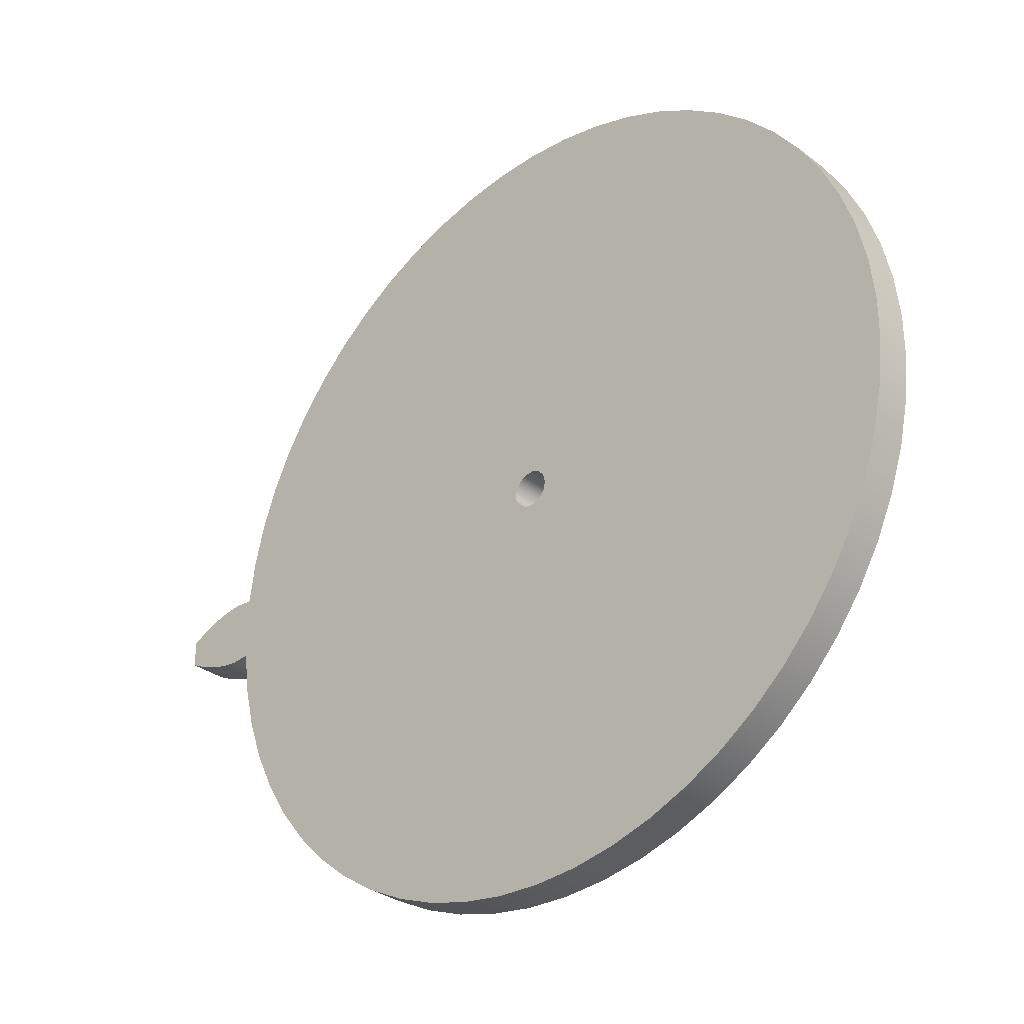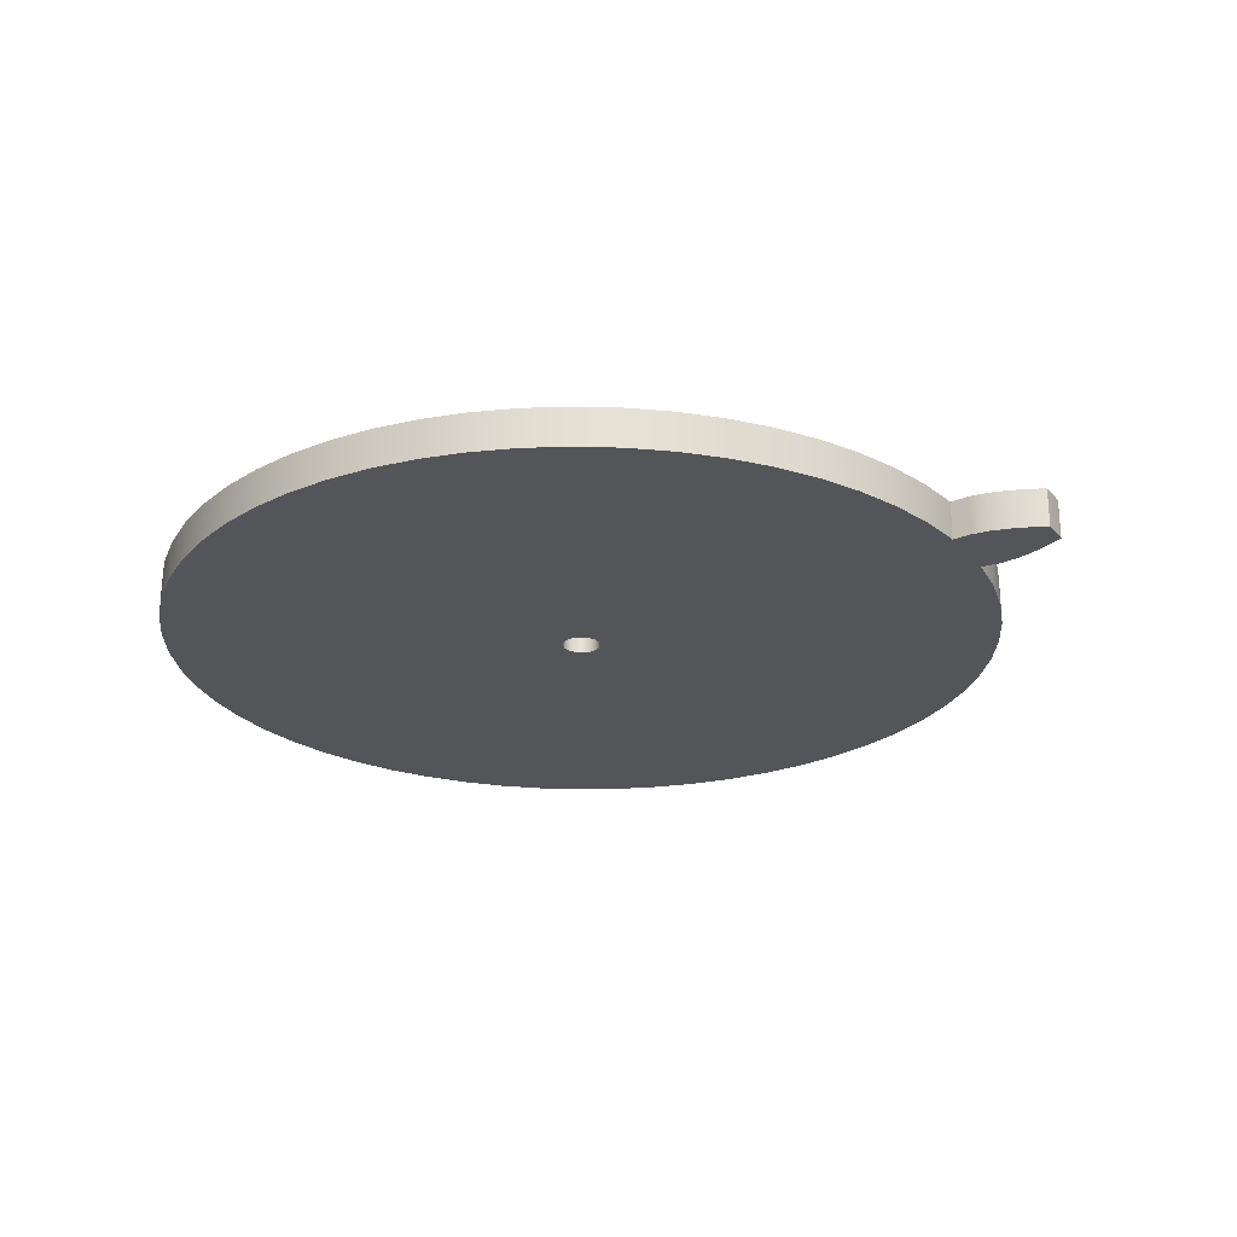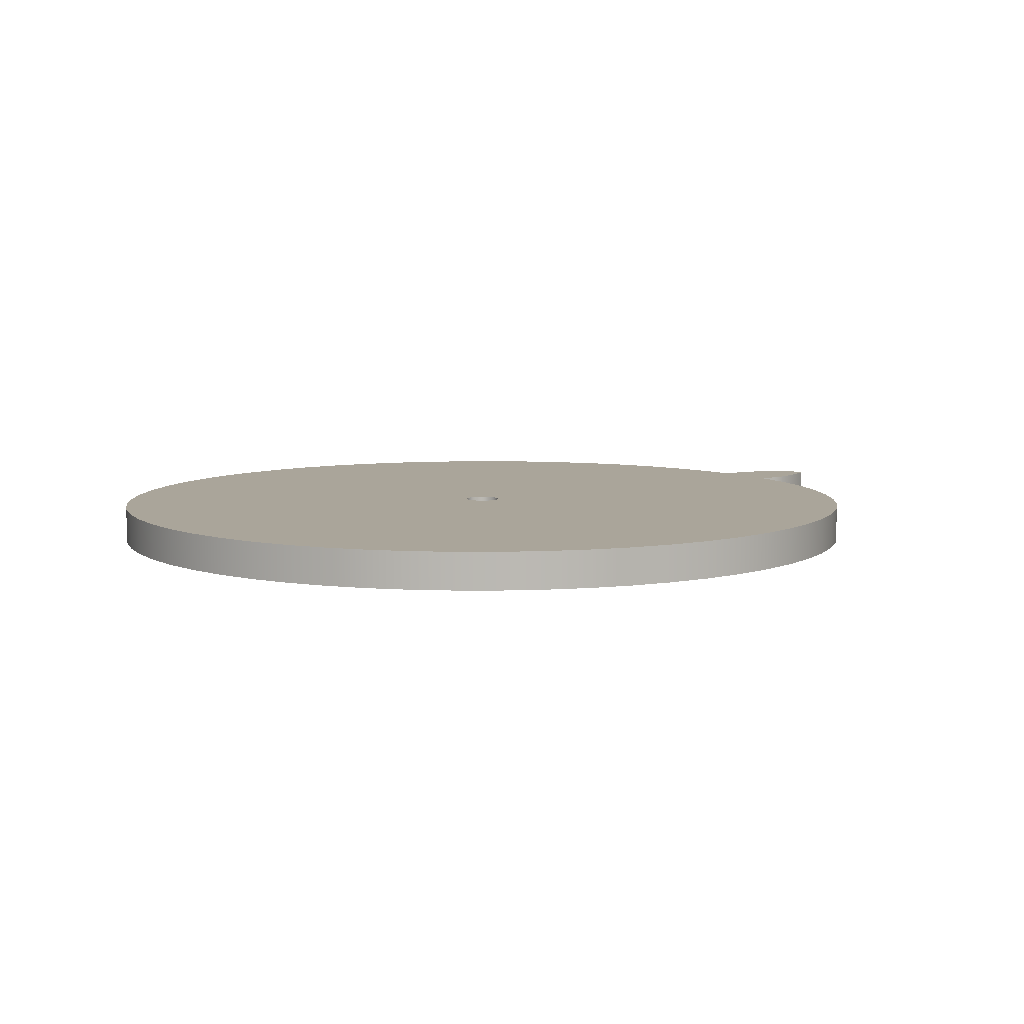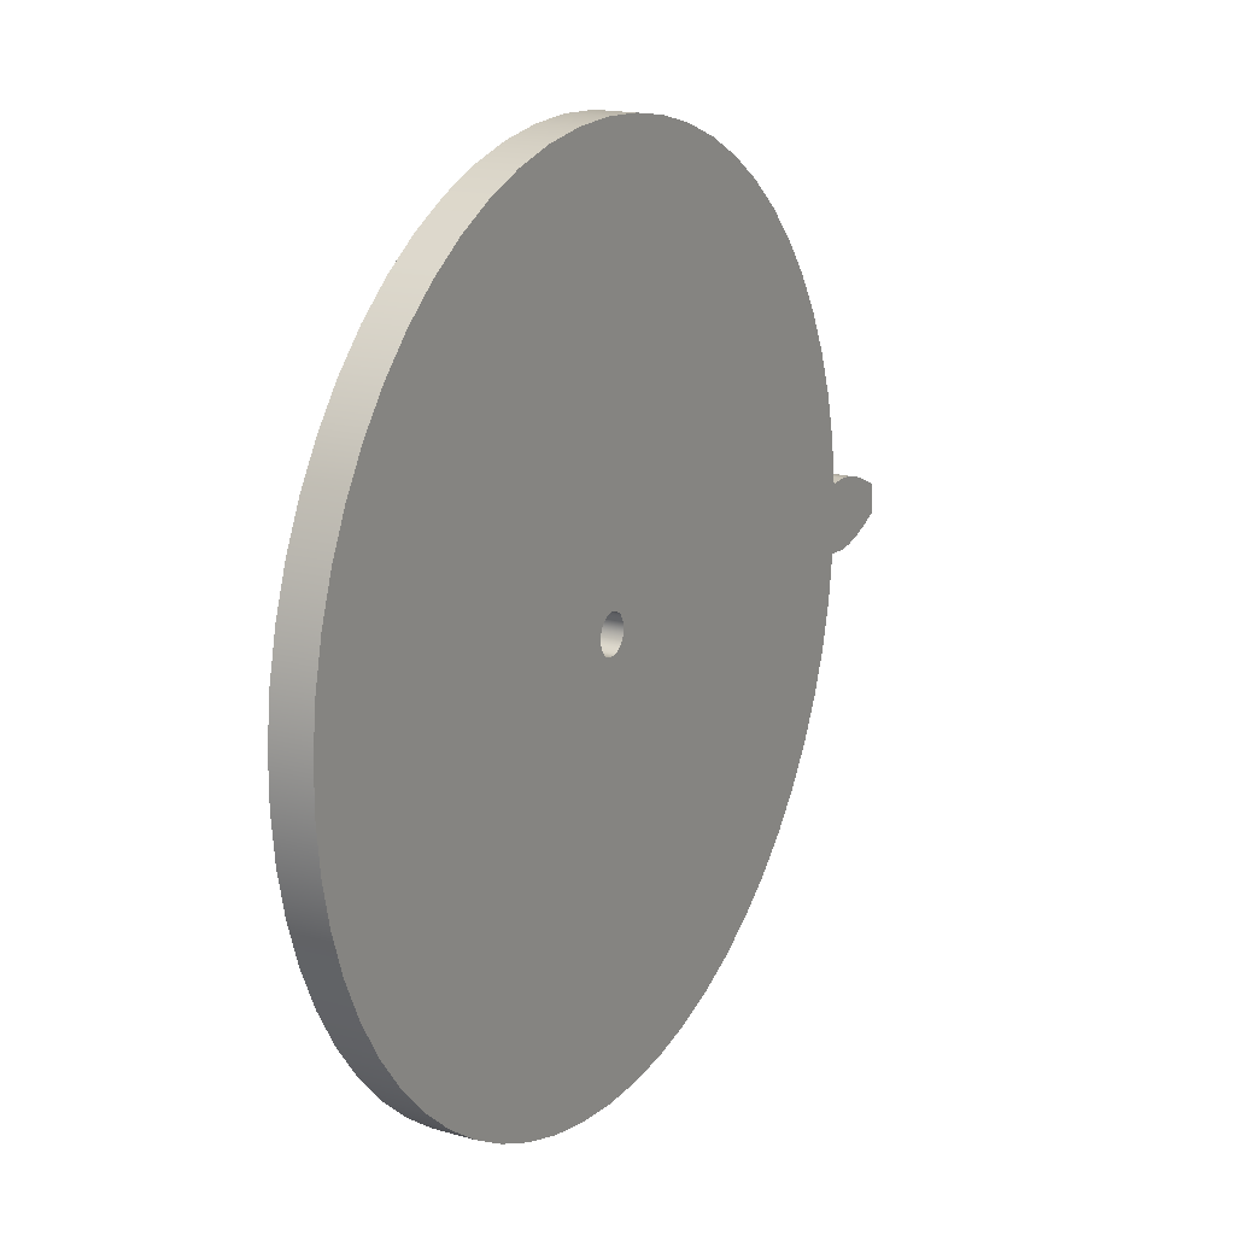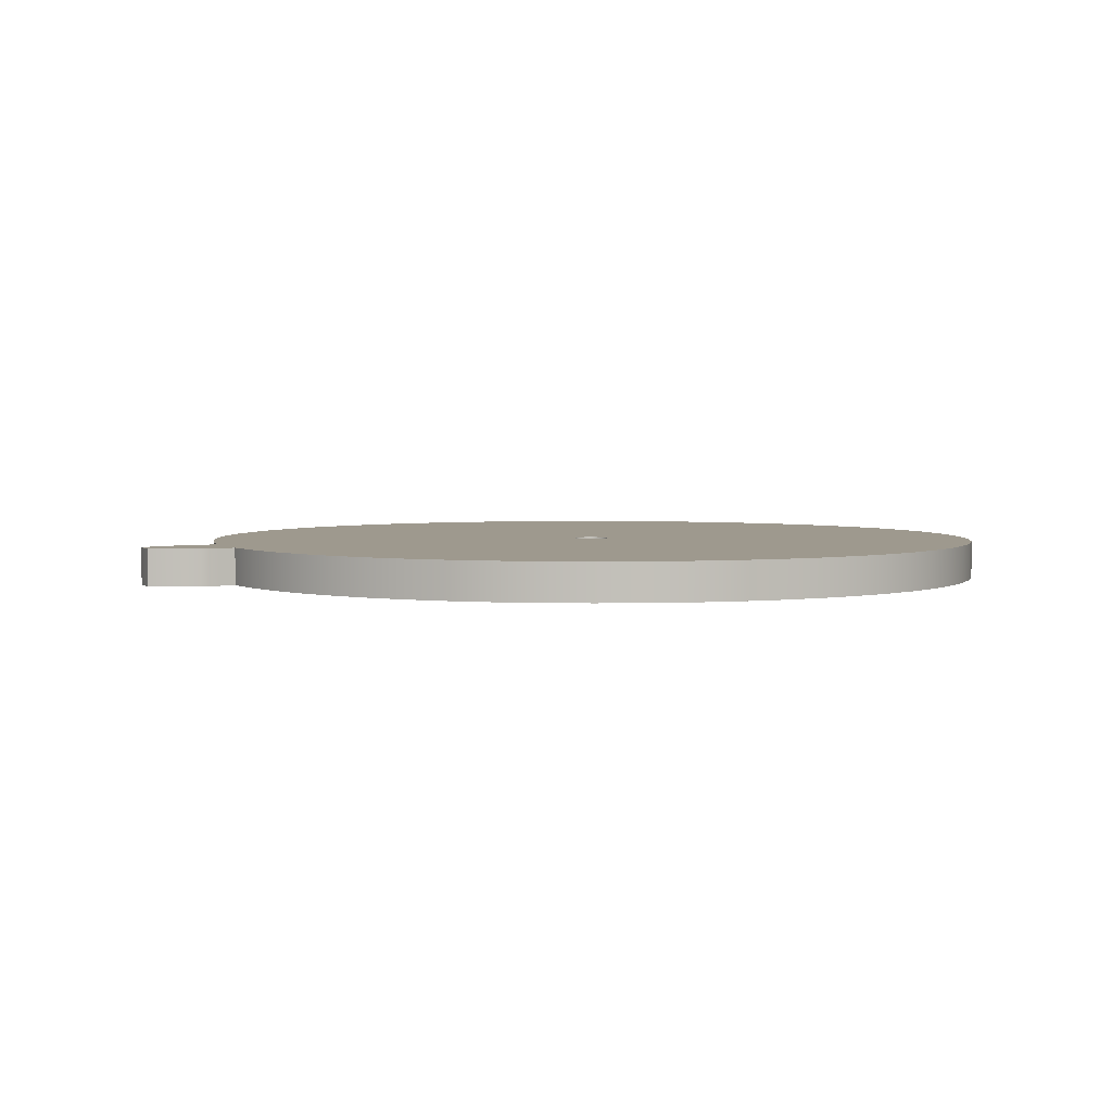
<metadata>
{"format":"obj","ext":"obj","renderer":"f3d","projection":"perspective","resolution":1024,"background":"white","views":[{"elev":-31.5,"azim":-136.9,"up":"+Y"},{"elev":-24.3,"azim":30.4,"up":"+Z"},{"elev":7.6,"azim":-35.0,"up":"+Z"},{"elev":16.9,"azim":-60.5,"up":"+Y"},{"elev":3.5,"azim":156.8,"up":"+Z"}]}
</metadata>
<code>
v 13.67 -1.101 1.27
v 13.67 -1.101 0
v 14.27 -1.15 0
v 14.27 -1.15 1.27
v 13.67 1.101 0
v 13.67 1.101 1.27
v 14.27 1.15 1.27
v 14.27 1.15 0
v 16.5 0.4543 0
v 15.96 0.7203 0
v 15.4 0.935 0
v 14.84 1.088 0
v 14.27 1.15 0
v 14.27 1.15 1.27
v 14.84 1.088 1.27
v 15.4 0.935 1.27
v 15.96 0.7203 1.27
v 16.5 0.4543 1.27
v 16.5 -0.4543 0
v 16.51 -0.1515 0
v 16.51 0.1515 0
v 16.5 0.4543 0
v 16.5 0.4543 1.27
v 16.51 0.1515 1.27
v 16.51 -0.1515 1.27
v 16.5 -0.4543 1.27
v 14.27 -1.15 0
v 14.84 -1.088 0
v 15.4 -0.935 0
v 15.96 -0.7203 0
v 16.5 -0.4543 0
v 16.5 -0.4543 1.27
v 15.96 -0.7203 1.27
v 15.4 -0.935 1.27
v 14.84 -1.088 1.27
v 14.27 -1.15 1.27
v 13.67 1.101 1.27
v 13.47 2.559 1.27
v 13.12 3.989 1.27
v 12.61 5.372 1.27
v 11.97 6.693 1.27
v 11.18 7.938 1.27
v 10.26 9.09 1.27
v 9.23 10.14 1.27
v 8.09 11.07 1.27
v 6.857 11.87 1.27
v 5.545 12.54 1.27
v 4.168 13.06 1.27
v 2.744 13.43 1.27
v 1.288 13.65 1.27
v -0.1827 13.71 1.27
v -1.651 13.61 1.27
v -3.101 13.36 1.27
v -4.515 12.95 1.27
v -5.877 12.39 1.27
v -7.171 11.69 1.27
v -8.383 10.85 1.27
v -9.497 9.889 1.27
v -10.5 8.814 1.27
v -11.39 7.637 1.27
v -12.14 6.372 1.27
v -12.75 5.034 1.27
v -13.22 3.638 1.27
v -13.53 2.2 1.27
v -13.69 0.736 1.27
v -13.69 -0.736 1.27
v -13.53 -2.2 1.27
v -13.22 -3.638 1.27
v -12.75 -5.034 1.27
v -12.14 -6.372 1.27
v -11.39 -7.637 1.27
v -10.5 -8.814 1.27
v -9.497 -9.889 1.27
v -8.383 -10.85 1.27
v -7.171 -11.69 1.27
v -5.877 -12.39 1.27
v -4.515 -12.95 1.27
v -3.101 -13.36 1.27
v -1.651 -13.61 1.27
v -0.1827 -13.71 1.27
v 1.288 -13.65 1.27
v 2.744 -13.43 1.27
v 4.168 -13.06 1.27
v 5.545 -12.54 1.27
v 6.857 -11.87 1.27
v 8.09 -11.07 1.27
v 9.23 -10.14 1.27
v 10.26 -9.09 1.27
v 11.18 -7.938 1.27
v 11.97 -6.693 1.27
v 12.61 -5.372 1.27
v 13.12 -3.989 1.27
v 13.47 -2.559 1.27
v 13.67 -1.101 1.27
v 14.27 -1.15 1.27
v 14.84 -1.088 1.27
v 15.4 -0.935 1.27
v 15.96 -0.7203 1.27
v 16.5 -0.4543 1.27
v 16.51 -0.1515 1.27
v 16.51 0.1515 1.27
v 16.5 0.4543 1.27
v 15.96 0.7203 1.27
v 15.4 0.935 1.27
v 14.84 1.088 1.27
v 14.27 1.15 1.27
v -0.635 -7.777e-17 1.27
v -0.5623 0.2951 1.27
v -0.3607 0.5226 1.27
v -0.07654 0.6304 1.27
v 0.2252 0.5937 1.27
v 0.4753 0.4211 1.27
v 0.6165 0.152 1.27
v 0.6165 -0.152 1.27
v 0.4753 -0.4211 1.27
v 0.2252 -0.5937 1.27
v -0.07654 -0.6304 1.27
v -0.3607 -0.5226 1.27
v -0.5623 -0.2951 1.27
v -0.635 -7.777e-17 1.27
v -0.5623 -0.2951 1.27
v -0.3607 -0.5226 1.27
v -0.07654 -0.6304 1.27
v 0.2252 -0.5937 1.27
v 0.4753 -0.4211 1.27
v 0.6165 -0.152 1.27
v 0.6165 0.152 1.27
v 0.4753 0.4211 1.27
v 0.2252 0.5937 1.27
v -0.07654 0.6304 1.27
v -0.3607 0.5226 1.27
v -0.5623 0.2951 1.27
v -0.635 -7.777e-17 0
v -0.5623 0.2951 0
v -0.3607 0.5226 0
v -0.07654 0.6304 0
v 0.2252 0.5937 0
v 0.4753 0.4211 0
v 0.6165 0.152 0
v 0.6165 -0.152 0
v 0.4753 -0.4211 0
v 0.2252 -0.5937 0
v -0.07654 -0.6304 0
v -0.3607 -0.5226 0
v -0.5623 -0.2951 0
v -0.635 -7.777e-17 1.27
v -0.635 -7.777e-17 0
v 13.67 -1.101 0
v 13.67 -1.101 1.27
v 13.47 -2.559 1.27
v 13.12 -3.989 1.27
v 12.61 -5.372 1.27
v 11.97 -6.693 1.27
v 11.18 -7.938 1.27
v 10.26 -9.09 1.27
v 9.23 -10.14 1.27
v 8.09 -11.07 1.27
v 6.857 -11.87 1.27
v 5.545 -12.54 1.27
v 4.168 -13.06 1.27
v 2.744 -13.43 1.27
v 1.288 -13.65 1.27
v -0.1827 -13.71 1.27
v -1.651 -13.61 1.27
v -3.101 -13.36 1.27
v -4.515 -12.95 1.27
v -5.877 -12.39 1.27
v -7.171 -11.69 1.27
v -8.383 -10.85 1.27
v -9.497 -9.889 1.27
v -10.5 -8.814 1.27
v -11.39 -7.637 1.27
v -12.14 -6.372 1.27
v -12.75 -5.034 1.27
v -13.22 -3.638 1.27
v -13.53 -2.2 1.27
v -13.69 -0.736 1.27
v -13.69 0.736 1.27
v -13.53 2.2 1.27
v -13.22 3.638 1.27
v -12.75 5.034 1.27
v -12.14 6.372 1.27
v -11.39 7.637 1.27
v -10.5 8.814 1.27
v -9.497 9.889 1.27
v -8.383 10.85 1.27
v -7.171 11.69 1.27
v -5.877 12.39 1.27
v -4.515 12.95 1.27
v -3.101 13.36 1.27
v -1.651 13.61 1.27
v -0.1827 13.71 1.27
v 1.288 13.65 1.27
v 2.744 13.43 1.27
v 4.168 13.06 1.27
v 5.545 12.54 1.27
v 6.857 11.87 1.27
v 8.09 11.07 1.27
v 9.23 10.14 1.27
v 10.26 9.09 1.27
v 11.18 7.938 1.27
v 11.97 6.693 1.27
v 12.61 5.372 1.27
v 13.12 3.989 1.27
v 13.47 2.559 1.27
v 13.67 1.101 1.27
v 13.67 1.101 0
v 13.47 2.559 0
v 13.12 3.989 0
v 12.61 5.372 0
v 11.97 6.693 0
v 11.18 7.938 0
v 10.26 9.09 0
v 9.23 10.14 0
v 8.09 11.07 0
v 6.857 11.87 0
v 5.545 12.54 0
v 4.168 13.06 0
v 2.744 13.43 0
v 1.288 13.65 0
v -0.1827 13.71 0
v -1.651 13.61 0
v -3.101 13.36 0
v -4.515 12.95 0
v -5.877 12.39 0
v -7.171 11.69 0
v -8.383 10.85 0
v -9.497 9.889 0
v -10.5 8.814 0
v -11.39 7.637 0
v -12.14 6.372 0
v -12.75 5.034 0
v -13.22 3.638 0
v -13.53 2.2 0
v -13.69 0.736 0
v -13.69 -0.736 0
v -13.53 -2.2 0
v -13.22 -3.638 0
v -12.75 -5.034 0
v -12.14 -6.372 0
v -11.39 -7.637 0
v -10.5 -8.814 0
v -9.497 -9.889 0
v -8.383 -10.85 0
v -7.171 -11.69 0
v -5.877 -12.39 0
v -4.515 -12.95 0
v -3.101 -13.36 0
v -1.651 -13.61 0
v -0.1827 -13.71 0
v 1.288 -13.65 0
v 2.744 -13.43 0
v 4.168 -13.06 0
v 5.545 -12.54 0
v 6.857 -11.87 0
v 8.09 -11.07 0
v 9.23 -10.14 0
v 10.26 -9.09 0
v 11.18 -7.938 0
v 11.97 -6.693 0
v 12.61 -5.372 0
v 13.12 -3.989 0
v 13.47 -2.559 0
v 13.67 -1.101 0
v 13.47 -2.559 0
v 13.12 -3.989 0
v 12.61 -5.372 0
v 11.97 -6.693 0
v 11.18 -7.938 0
v 10.26 -9.09 0
v 9.23 -10.14 0
v 8.09 -11.07 0
v 6.857 -11.87 0
v 5.545 -12.54 0
v 4.168 -13.06 0
v 2.744 -13.43 0
v 1.288 -13.65 0
v -0.1827 -13.71 0
v -1.651 -13.61 0
v -3.101 -13.36 0
v -4.515 -12.95 0
v -5.877 -12.39 0
v -7.171 -11.69 0
v -8.383 -10.85 0
v -9.497 -9.889 0
v -10.5 -8.814 0
v -11.39 -7.637 0
v -12.14 -6.372 0
v -12.75 -5.034 0
v -13.22 -3.638 0
v -13.53 -2.2 0
v -13.69 -0.736 0
v -13.69 0.736 0
v -13.53 2.2 0
v -13.22 3.638 0
v -12.75 5.034 0
v -12.14 6.372 0
v -11.39 7.637 0
v -10.5 8.814 0
v -9.497 9.889 0
v -8.383 10.85 0
v -7.171 11.69 0
v -5.877 12.39 0
v -4.515 12.95 0
v -3.101 13.36 0
v -1.651 13.61 0
v -0.1827 13.71 0
v 1.288 13.65 0
v 2.744 13.43 0
v 4.168 13.06 0
v 5.545 12.54 0
v 6.857 11.87 0
v 8.09 11.07 0
v 9.23 10.14 0
v 10.26 9.09 0
v 11.18 7.938 0
v 11.97 6.693 0
v 12.61 5.372 0
v 13.12 3.989 0
v 13.47 2.559 0
v 13.67 1.101 0
v 14.27 1.15 0
v 14.84 1.088 0
v 15.4 0.935 0
v 15.96 0.7203 0
v 16.5 0.4543 0
v 16.51 0.1515 0
v 16.51 -0.1515 0
v 16.5 -0.4543 0
v 15.96 -0.7203 0
v 15.4 -0.935 0
v 14.84 -1.088 0
v 14.27 -1.15 0
v -0.635 -7.777e-17 0
v -0.5623 -0.2951 0
v -0.3607 -0.5226 0
v -0.07654 -0.6304 0
v 0.2252 -0.5937 0
v 0.4753 -0.4211 0
v 0.6165 -0.152 0
v 0.6165 0.152 0
v 0.4753 0.4211 0
v 0.2252 0.5937 0
v -0.07654 0.6304 0
v -0.3607 0.5226 0
v -0.5623 0.2951 0
g 4afc28ae-e32c-11ea-bd2a-54bf646e7e1f
f 2 3 1
f 1 3 4
g 4afcebf0-e32c-11ea-9a9b-54bf646e7e1f
f 6 7 5
f 5 7 8
g 4afd8810-e32c-11ea-8147-54bf646e7e1f
f 9 10 18
f 18 10 17
f 17 10 11
f 17 11 16
f 16 11 12
f 16 12 15
f 15 12 13
f 15 13 14
g 4afe2438-e32c-11ea-adae-54bf646e7e1f
f 26 19 25
f 25 19 20
f 25 20 24
f 24 20 21
f 24 21 23
f 23 21 22
g 4afec074-e32c-11ea-9506-54bf646e7e1f
f 27 28 36
f 36 28 35
f 35 28 29
f 35 29 34
f 34 29 30
f 34 30 33
f 33 30 31
f 33 31 32
g 4aad9876-e32c-11ea-9dd7-54bf646e7e1f
f 38 113 37
f 37 113 114
f 37 114 94
f 94 114 93
f 93 114 92
f 92 114 91
f 91 114 115
f 91 115 90
f 90 115 89
f 89 115 88
f 88 115 87
f 87 115 116
f 87 116 86
f 86 116 85
f 85 116 84
f 84 116 83
f 83 116 82
f 82 116 117
f 82 117 81
f 81 117 80
f 80 117 79
f 79 117 78
f 78 117 77
f 77 117 76
f 76 117 75
f 75 117 118
f 75 118 74
f 74 118 73
f 73 118 72
f 72 118 71
f 71 118 119
f 71 119 70
f 70 119 69
f 69 119 68
f 68 119 67
f 67 119 107
f 67 107 66
f 66 107 65
f 65 107 64
f 64 107 108
f 64 108 63
f 63 108 62
f 62 108 61
f 61 108 60
f 60 108 109
f 60 109 59
f 59 109 58
f 58 109 57
f 57 109 56
f 56 109 110
f 56 110 55
f 55 110 54
f 54 110 53
f 53 110 52
f 52 110 51
f 51 110 50
f 50 110 49
f 49 110 111
f 49 111 48
f 48 111 47
f 47 111 46
f 46 111 45
f 45 111 44
f 44 111 112
f 44 112 43
f 43 112 42
f 42 112 41
f 41 112 40
f 40 112 113
f 40 113 39
f 39 113 38
f 94 95 37
f 37 95 106
f 106 95 96
f 106 96 105
f 105 96 97
f 105 97 104
f 104 97 98
f 104 98 103
f 103 98 100
f 103 100 101
f 98 99 100
f 101 102 103
g 4aacfc40-e32c-11ea-813c-54bf646e7e1f
f 121 145 120
f 120 145 147
f 146 133 132
f 132 133 134
f 132 134 131
f 131 134 135
f 131 135 130
f 130 135 136
f 130 136 129
f 129 136 137
f 129 137 128
f 128 137 138
f 128 138 127
f 127 138 139
f 127 139 126
f 126 139 140
f 126 140 125
f 125 140 141
f 125 141 124
f 124 141 142
f 124 142 123
f 123 142 143
f 123 143 122
f 122 143 144
f 122 144 121
f 121 144 145
g 4aad4a5e-e32c-11ea-8d20-54bf646e7e1f
f 148 149 263
f 263 149 150
f 263 150 262
f 262 150 151
f 262 151 261
f 261 151 152
f 261 152 260
f 260 152 153
f 260 153 259
f 259 153 154
f 259 154 258
f 258 154 155
f 258 155 257
f 257 155 156
f 257 156 256
f 256 156 157
f 256 157 255
f 255 157 158
f 255 158 254
f 254 158 159
f 254 159 253
f 253 159 160
f 253 160 252
f 252 160 161
f 252 161 251
f 251 161 162
f 251 162 250
f 250 162 163
f 250 163 249
f 249 163 164
f 249 164 248
f 248 164 165
f 248 165 247
f 247 165 166
f 247 166 246
f 246 166 167
f 246 167 245
f 245 167 168
f 245 168 244
f 244 168 169
f 244 169 243
f 243 169 170
f 243 170 242
f 242 170 171
f 242 171 241
f 241 171 172
f 241 172 240
f 240 172 173
f 240 173 239
f 239 173 174
f 239 174 238
f 238 174 175
f 238 175 237
f 237 175 176
f 237 176 236
f 236 176 177
f 236 177 235
f 235 177 178
f 235 178 234
f 234 178 179
f 234 179 233
f 233 179 180
f 233 180 232
f 232 180 181
f 232 181 231
f 231 181 182
f 231 182 230
f 230 182 183
f 230 183 229
f 229 183 184
f 229 184 228
f 228 184 185
f 228 185 227
f 227 185 186
f 227 186 226
f 226 186 187
f 226 187 225
f 225 187 188
f 225 188 224
f 224 188 189
f 224 189 223
f 223 189 190
f 223 190 222
f 222 190 191
f 222 191 221
f 221 191 192
f 221 192 220
f 220 192 193
f 220 193 219
f 219 193 194
f 219 194 218
f 218 194 195
f 218 195 217
f 217 195 196
f 217 196 216
f 216 196 197
f 216 197 215
f 215 197 198
f 215 198 214
f 214 198 199
f 214 199 213
f 213 199 200
f 213 200 212
f 212 200 201
f 212 201 211
f 211 201 202
f 211 202 210
f 210 202 203
f 210 203 209
f 209 203 204
f 209 204 208
f 208 204 205
f 208 205 207
f 207 205 206
g 4aade692-e32c-11ea-abc1-54bf646e7e1f
f 265 340 264
f 264 340 321
f 264 321 322
f 265 266 340
f 340 266 267
f 340 267 339
f 339 267 268
f 339 268 269
f 269 270 339
f 339 270 271
f 339 271 338
f 338 271 272
f 338 272 273
f 273 274 338
f 338 274 275
f 338 275 276
f 338 276 337
f 337 276 277
f 337 277 278
f 278 279 337
f 337 279 280
f 337 280 281
f 281 282 337
f 337 282 283
f 337 283 336
f 336 283 284
f 336 284 285
f 285 286 336
f 336 286 287
f 336 287 335
f 335 287 288
f 335 288 289
f 289 290 335
f 335 290 291
f 335 291 334
f 334 291 292
f 334 292 293
f 293 294 334
f 334 294 346
f 346 294 295
f 346 295 296
f 296 297 346
f 346 297 298
f 346 298 345
f 345 298 299
f 345 299 300
f 300 301 345
f 345 301 302
f 345 302 344
f 344 302 303
f 344 303 304
f 304 305 344
f 344 305 306
f 344 306 307
f 307 308 344
f 344 308 309
f 344 309 343
f 343 309 310
f 343 310 311
f 311 312 343
f 343 312 313
f 343 313 314
f 343 314 342
f 342 314 315
f 342 315 316
f 316 317 342
f 342 317 318
f 342 318 341
f 341 318 319
f 341 319 320
f 320 321 341
f 341 321 340
f 264 322 333
f 333 322 323
f 333 323 332
f 332 323 331
f 331 323 324
f 331 324 330
f 330 324 325
f 330 325 328
f 328 325 327
f 327 325 326
f 328 329 330

</code>
